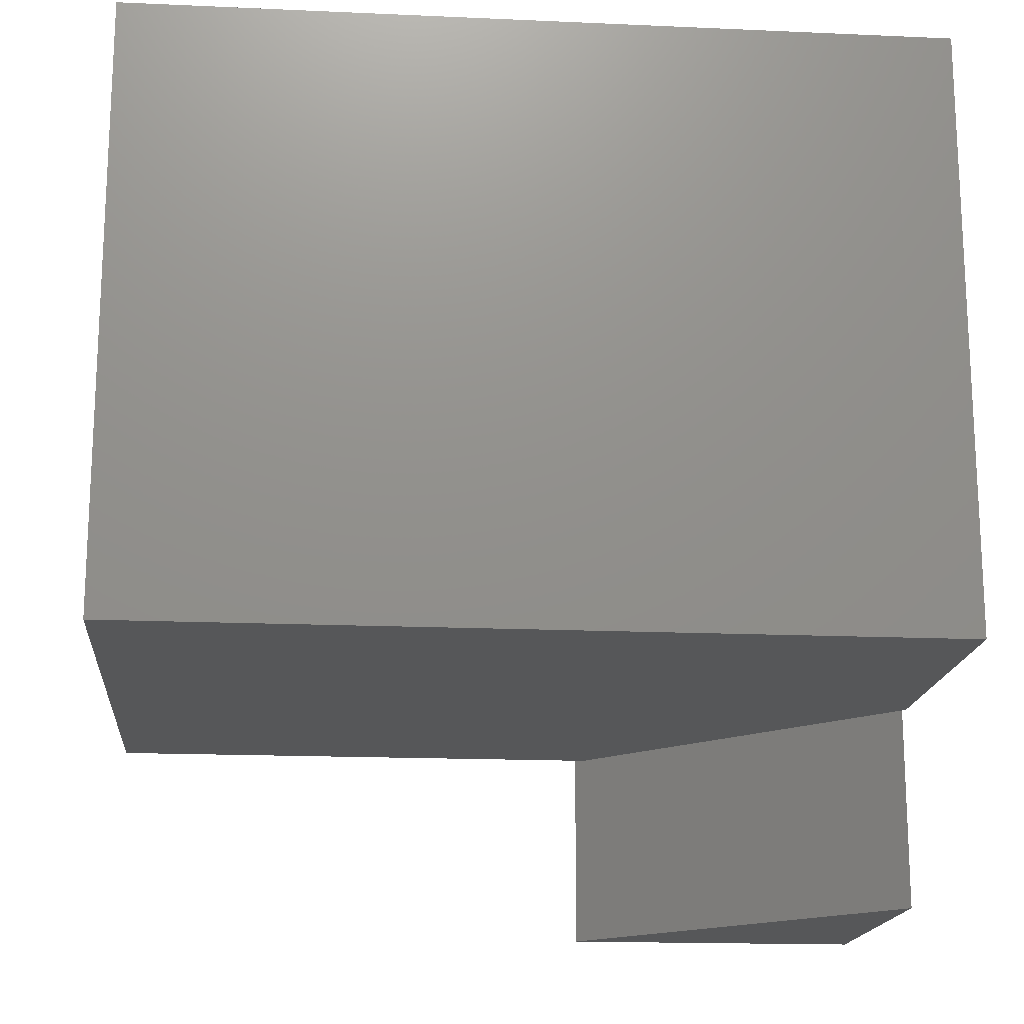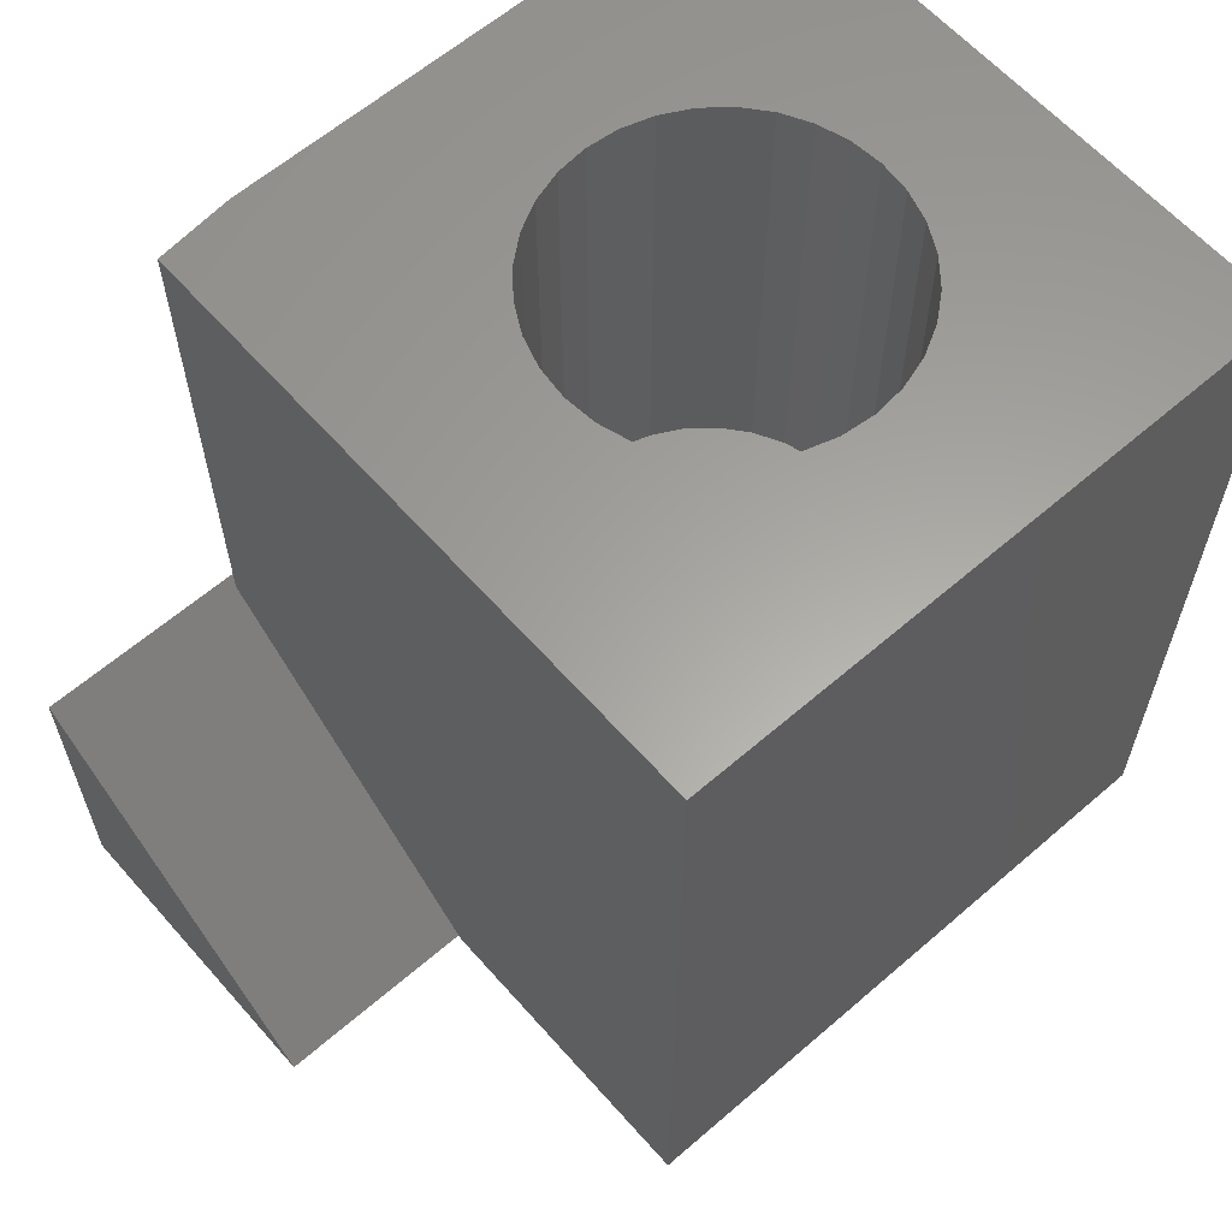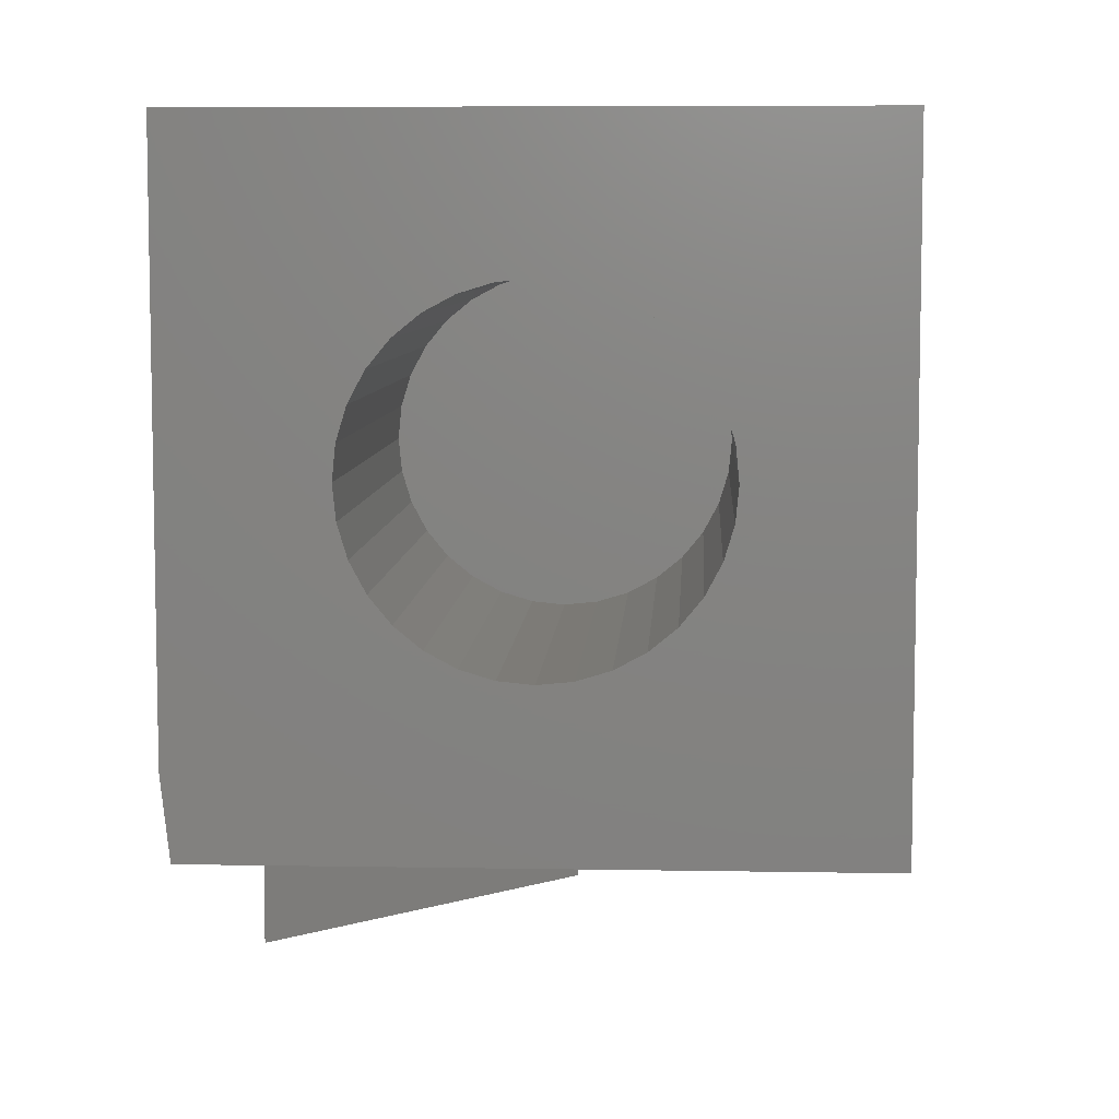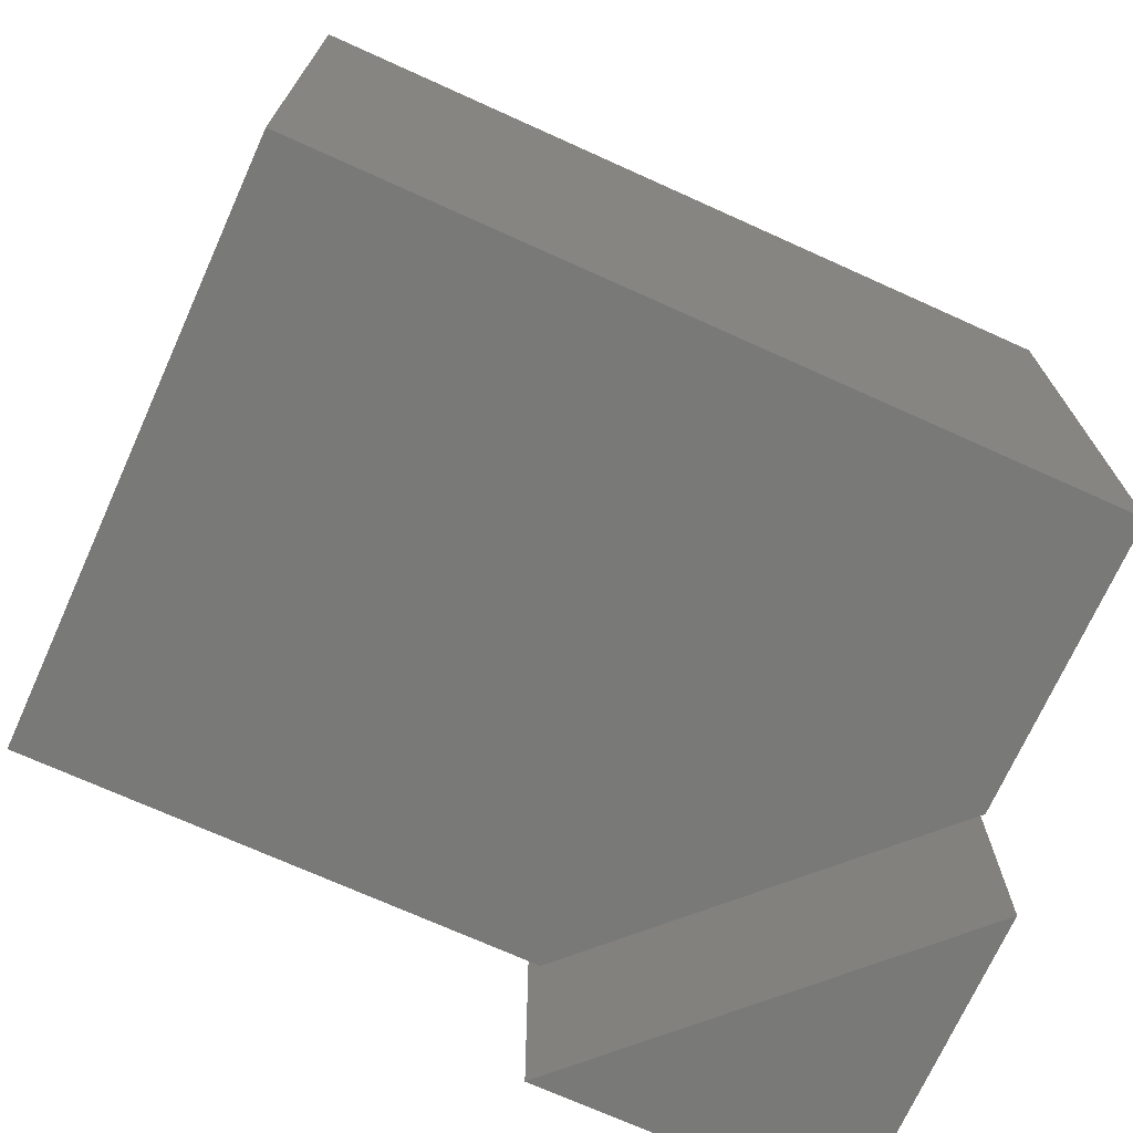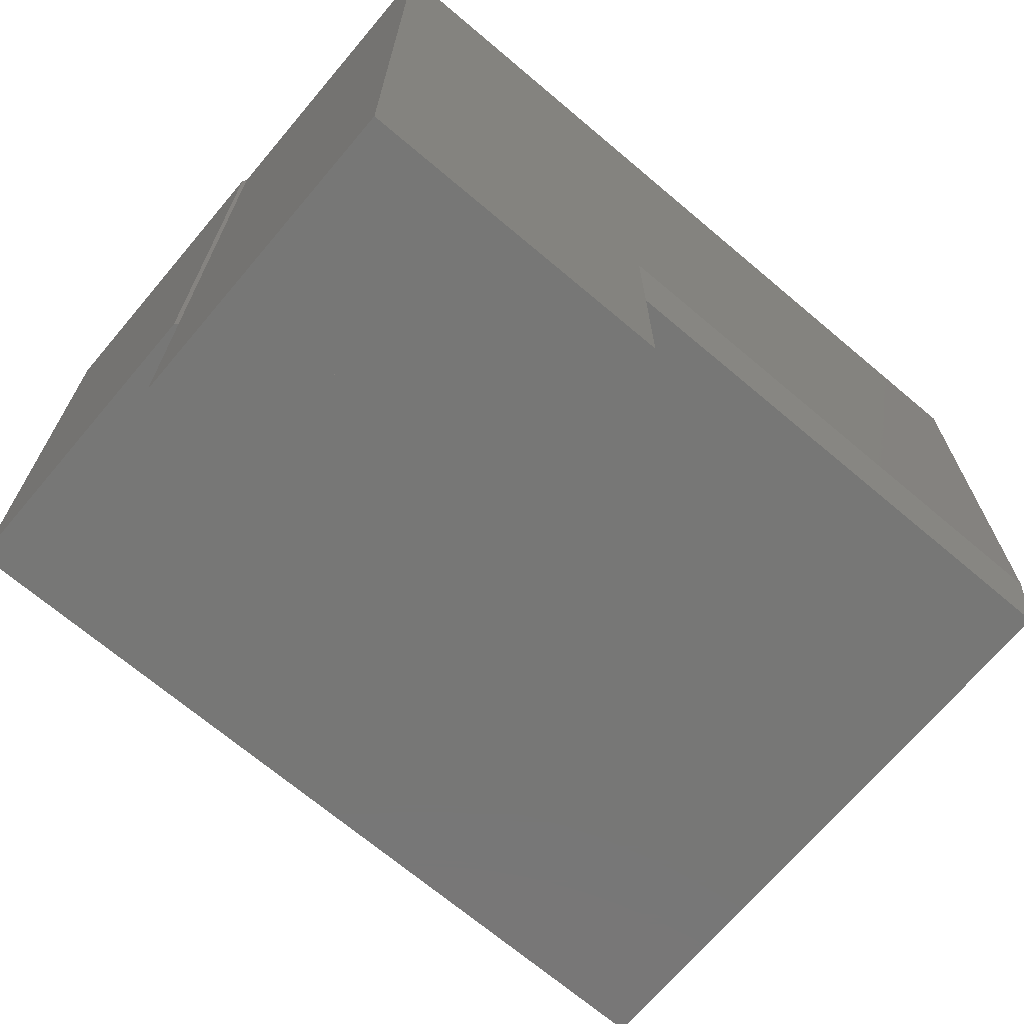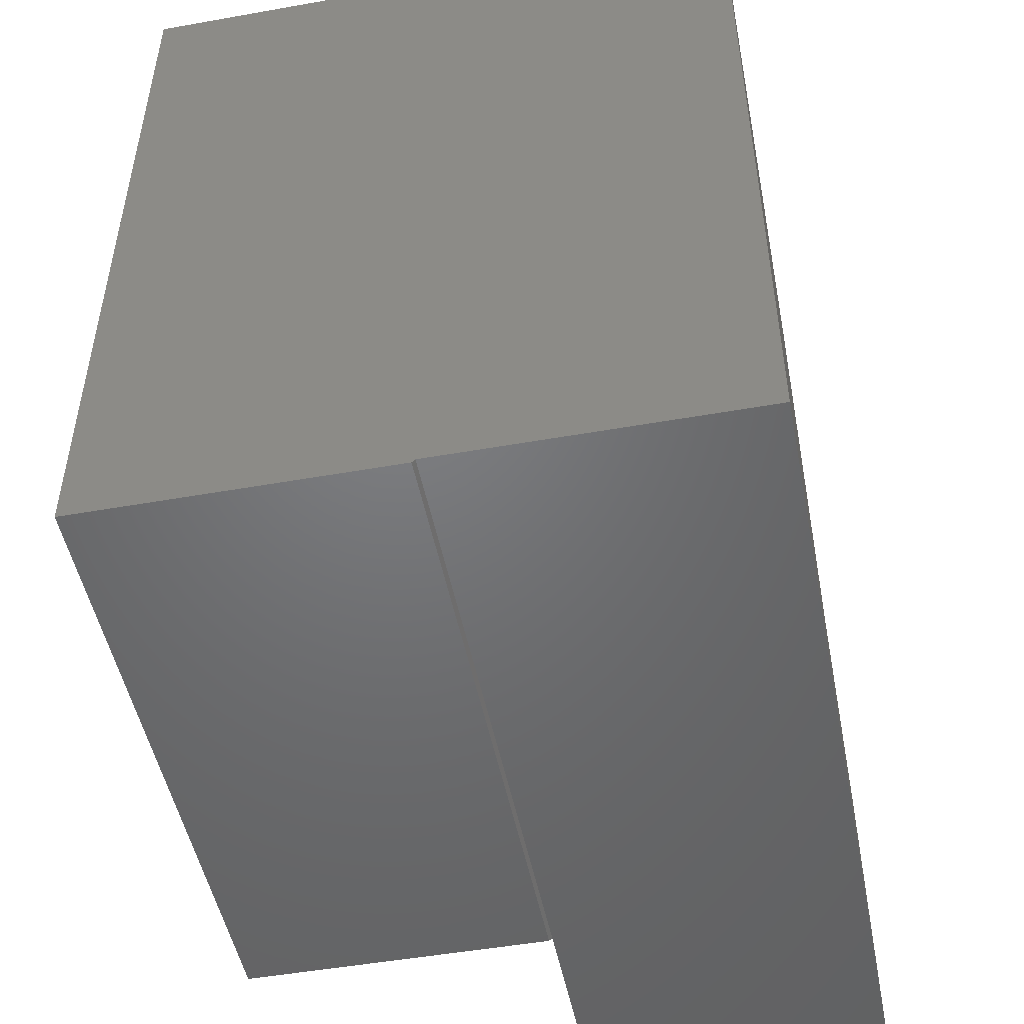
<metadata>
{"format":"stl","ext":"stl","renderer":"f3d","projection":"perspective","resolution":1024,"background":"white","views":[{"elev":-17.0,"azim":84.9,"up":"+Y"},{"elev":61.7,"azim":48.7,"up":"+Z"},{"elev":6.9,"azim":3.0,"up":"+Y"},{"elev":-71.7,"azim":65.7,"up":"+Y"},{"elev":-69.7,"azim":-130.2,"up":"+Y"},{"elev":-49.7,"azim":-168.9,"up":"+Z"}]}
</metadata>
<code>
# stl→obj: 81 verts, 158 faces
v 0.001563 -0.1234 0
v -0.0277 -0.1263 0.4365
v -0.0277 -0.1263 0
v -0.05584 -0.1349 0.4365
v -0.05584 -0.1349 0
v -0.08177 -0.1487 0.4365
v -0.08177 -0.1487 0
v -0.1045 -0.1674 0.4365
v -0.1045 -0.1674 0
v -0.1232 -0.1901 0.4365
v -0.1232 -0.1901 0
v -0.137 -0.216 0.4365
v -0.137 -0.216 0
v -0.1456 -0.2442 0.4365
v -0.1456 -0.2442 0
v -0.1484 -0.2734 0.4365
v -0.1484 -0.2734 0
v 0.001563 -0.1234 0.4365
v 0.03083 -0.1263 0
v 0.03083 -0.1263 0.4365
v 0.05897 -0.1349 0
v 0.05897 -0.1349 0.4365
v 0.0849 -0.1487 0
v 0.0849 -0.1487 0.4365
v 0.1076 -0.1674 0
v 0.1076 -0.1674 0.4365
v 0.1263 -0.1901 0
v 0.1263 -0.1901 0.4365
v 0.1401 -0.216 0
v 0.1401 -0.216 0.4365
v 0.1487 -0.2442 0
v 0.1487 -0.2442 0.4365
v 0.1516 -0.2734 0
v 0.1516 -0.2734 0.4365
v 0.001563 -0.4234 0
v 0.03083 -0.4206 0.4365
v 0.03083 -0.4206 0
v 0.05897 -0.412 0.4365
v 0.05897 -0.412 0
v 0.0849 -0.3982 0.4365
v 0.0849 -0.3982 0
v 0.1076 -0.3795 0.4365
v 0.1076 -0.3795 0
v 0.1263 -0.3568 0.4365
v 0.1263 -0.3568 0
v 0.1401 -0.3308 0.4365
v 0.1401 -0.3308 0
v 0.1487 -0.3027 0.4365
v 0.1487 -0.3027 0
v 0.001563 -0.4234 0.4365
v -0.0277 -0.4206 0
v -0.0277 -0.4206 0.4365
v -0.05584 -0.412 0
v -0.05584 -0.412 0.4365
v -0.08177 -0.3982 0
v -0.08177 -0.3982 0.4365
v -0.1045 -0.3795 0
v -0.1045 -0.3795 0.4365
v -0.1232 -0.3568 0
v -0.1232 -0.3568 0.4365
v -0.137 -0.3308 0
v -0.137 -0.3308 0.4365
v -0.1456 -0.3027 0
v -0.1456 -0.3027 0.4365
v -0.2812 -0.4922 0.4365
v -0.2734 -0.5625 0.4365
v -0.2812 4.158e-17 0.4365
v 0.2812 -0.5625 0.4365
v 0.2812 7.28e-17 0.4365
v -0.2812 -0.75 -0.3125
v 5.551e-17 -0.75 -0.3125
v -0.2812 -0.75 -0.03125
v 3.829e-17 -0.5625 -0.3125
v 0.002961 -0.5625 -0.3155
v 0.2812 -0.5625 -0.3155
v -0.2734 -0.5625 -0.03906
v -0.2812 0 -0.3125
v -0.2812 -0.4922 -0.03125
v 0 1.561e-17 -0.3125
v 0.2812 3.106e-17 -0.3155
v 0.002961 1.561e-17 -0.3155
f 1 2 3
f 3 2 4
f 3 4 5
f 5 4 6
f 5 6 7
f 7 6 8
f 7 8 9
f 9 8 10
f 9 10 11
f 11 10 12
f 11 12 13
f 13 12 14
f 13 14 15
f 15 14 16
f 15 16 17
f 2 1 18
f 18 1 19
f 18 19 20
f 20 19 21
f 20 21 22
f 22 21 23
f 22 23 24
f 24 23 25
f 24 25 26
f 26 25 27
f 26 27 28
f 28 27 29
f 28 29 30
f 30 29 31
f 30 31 32
f 32 31 33
f 32 33 34
f 35 36 37
f 37 36 38
f 37 38 39
f 39 38 40
f 39 40 41
f 41 40 42
f 41 42 43
f 43 42 44
f 43 44 45
f 45 44 46
f 45 46 47
f 47 46 48
f 47 48 49
f 49 48 34
f 49 34 33
f 36 35 50
f 50 35 51
f 50 51 52
f 52 51 53
f 52 53 54
f 54 53 55
f 54 55 56
f 56 55 57
f 56 57 58
f 58 57 59
f 58 59 60
f 60 59 61
f 60 61 62
f 62 61 63
f 62 63 64
f 64 63 17
f 64 17 16
f 65 66 50
f 65 50 52
f 65 52 54
f 65 54 56
f 65 56 58
f 65 58 60
f 65 60 62
f 65 62 64
f 65 64 16
f 65 16 67
f 68 69 34
f 68 34 48
f 68 48 46
f 68 46 44
f 68 44 42
f 68 42 40
f 68 40 38
f 68 38 36
f 68 36 50
f 68 50 66
f 69 67 18
f 69 18 20
f 69 20 22
f 69 22 24
f 69 24 26
f 69 26 28
f 69 28 30
f 69 30 32
f 69 32 34
f 67 16 14
f 67 14 12
f 67 12 10
f 67 10 8
f 67 8 6
f 67 6 4
f 67 4 2
f 67 2 18
f 3 19 1
f 19 3 5
f 19 5 21
f 39 51 37
f 37 51 35
f 21 5 23
f 23 5 7
f 23 7 25
f 25 7 9
f 25 9 27
f 27 9 11
f 27 11 29
f 29 11 13
f 29 13 31
f 31 13 15
f 31 15 33
f 33 15 17
f 33 17 49
f 49 17 63
f 49 63 47
f 47 63 61
f 47 61 45
f 45 61 59
f 45 59 43
f 43 59 57
f 43 57 41
f 41 57 55
f 41 55 39
f 39 55 53
f 39 53 51
f 70 71 72
f 73 74 75
f 68 66 75
f 75 66 76
f 75 76 73
f 70 72 77
f 77 72 78
f 77 78 67
f 67 78 65
f 71 73 72
f 72 73 76
f 72 76 78
f 71 70 73
f 73 70 77
f 73 77 79
f 76 66 78
f 78 66 65
f 69 80 81
f 69 81 79
f 69 79 77
f 69 77 67
f 75 80 68
f 68 80 69
f 81 80 74
f 74 80 75
f 79 81 73
f 73 81 74

</code>
